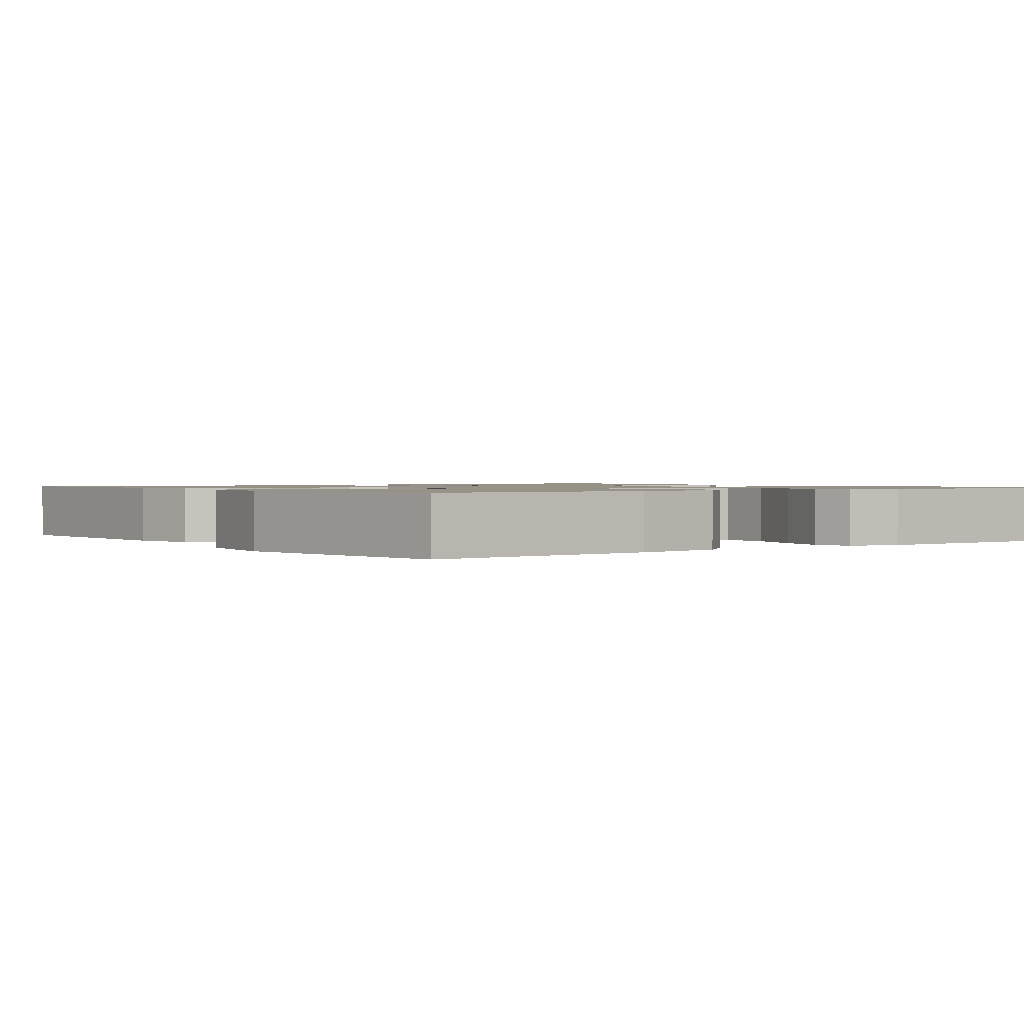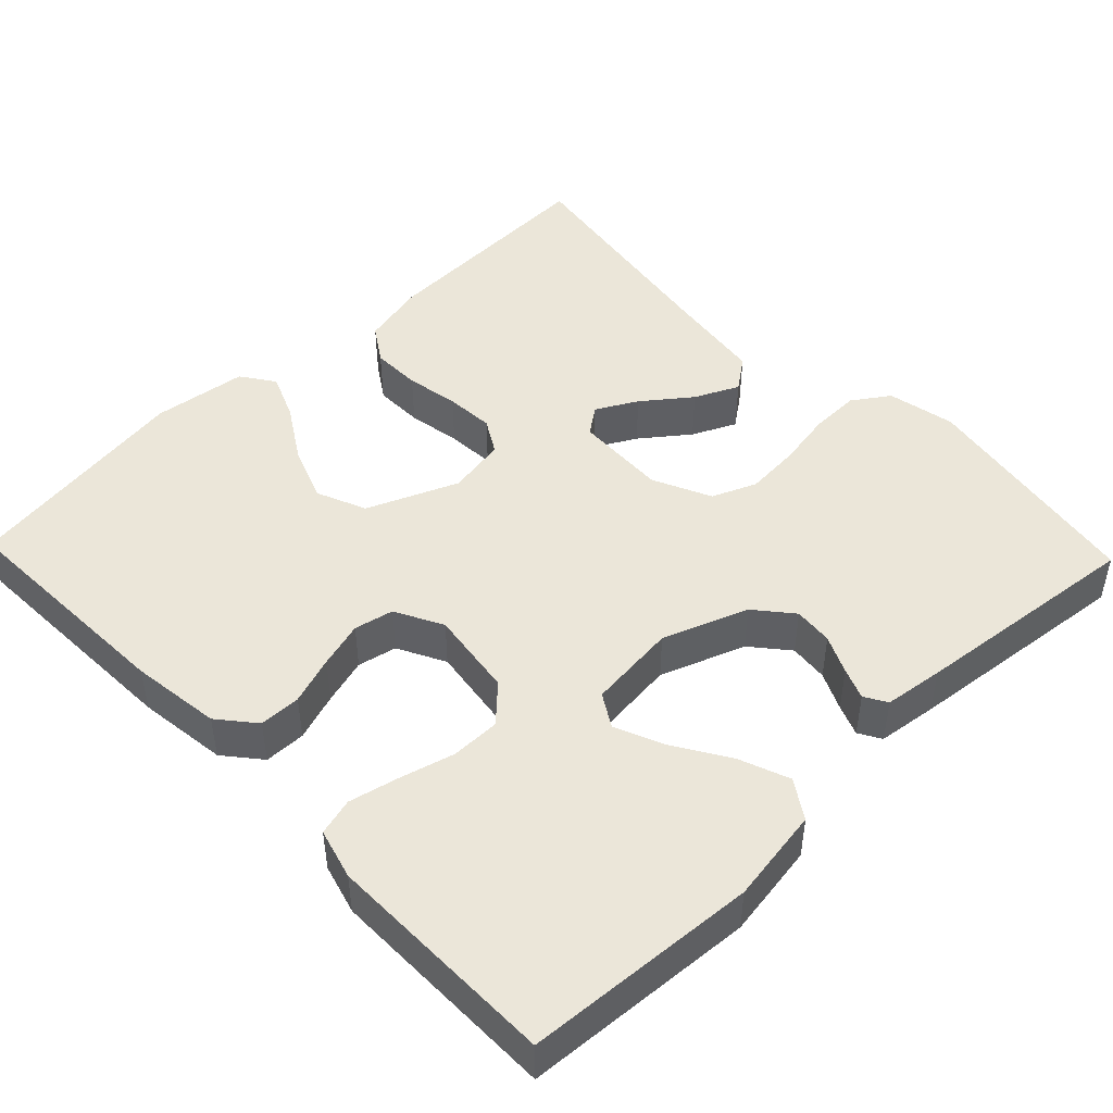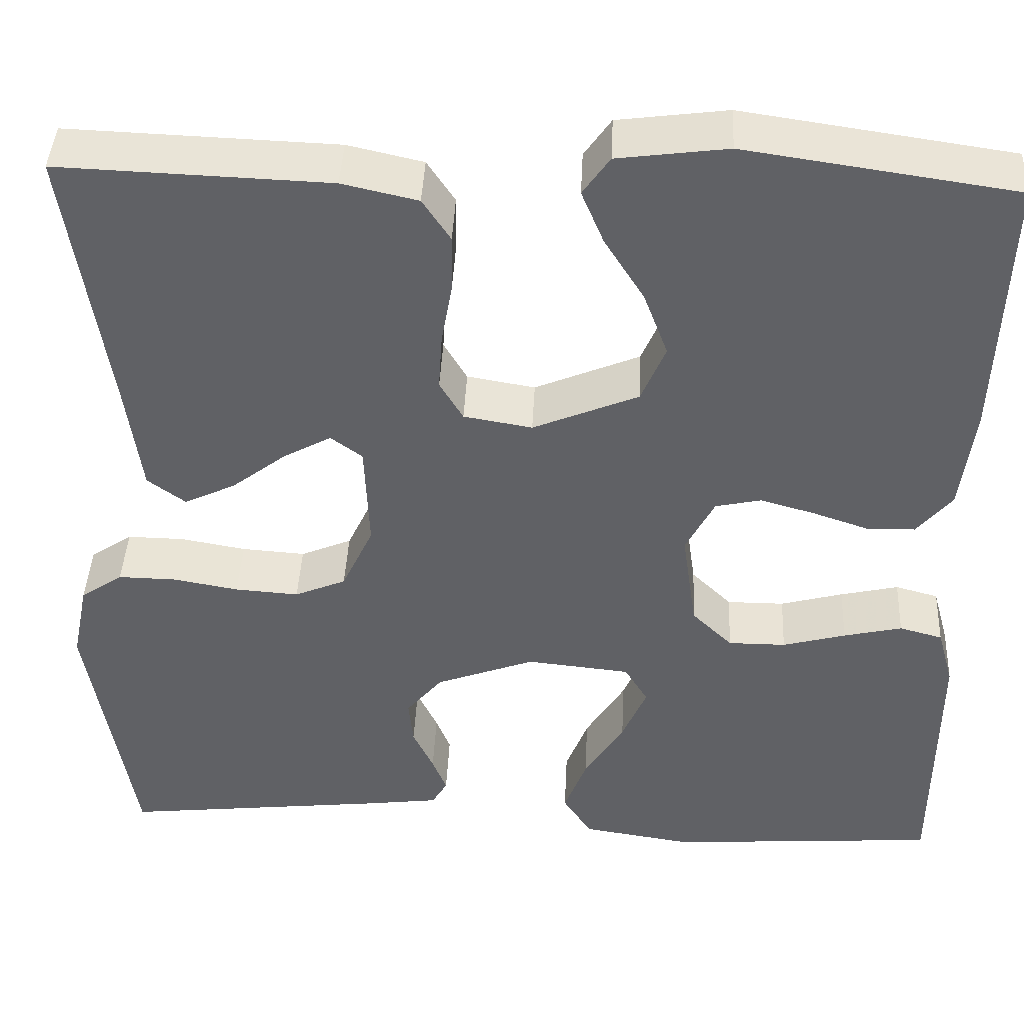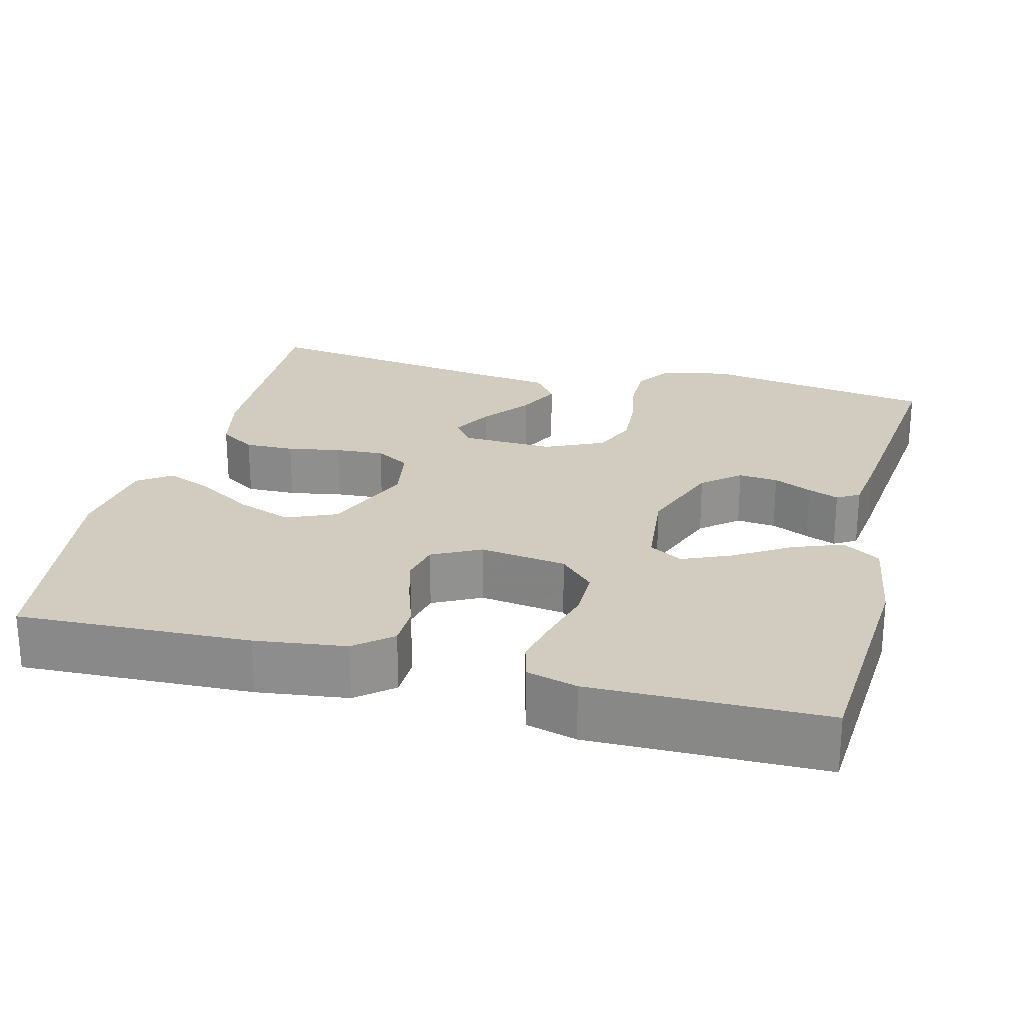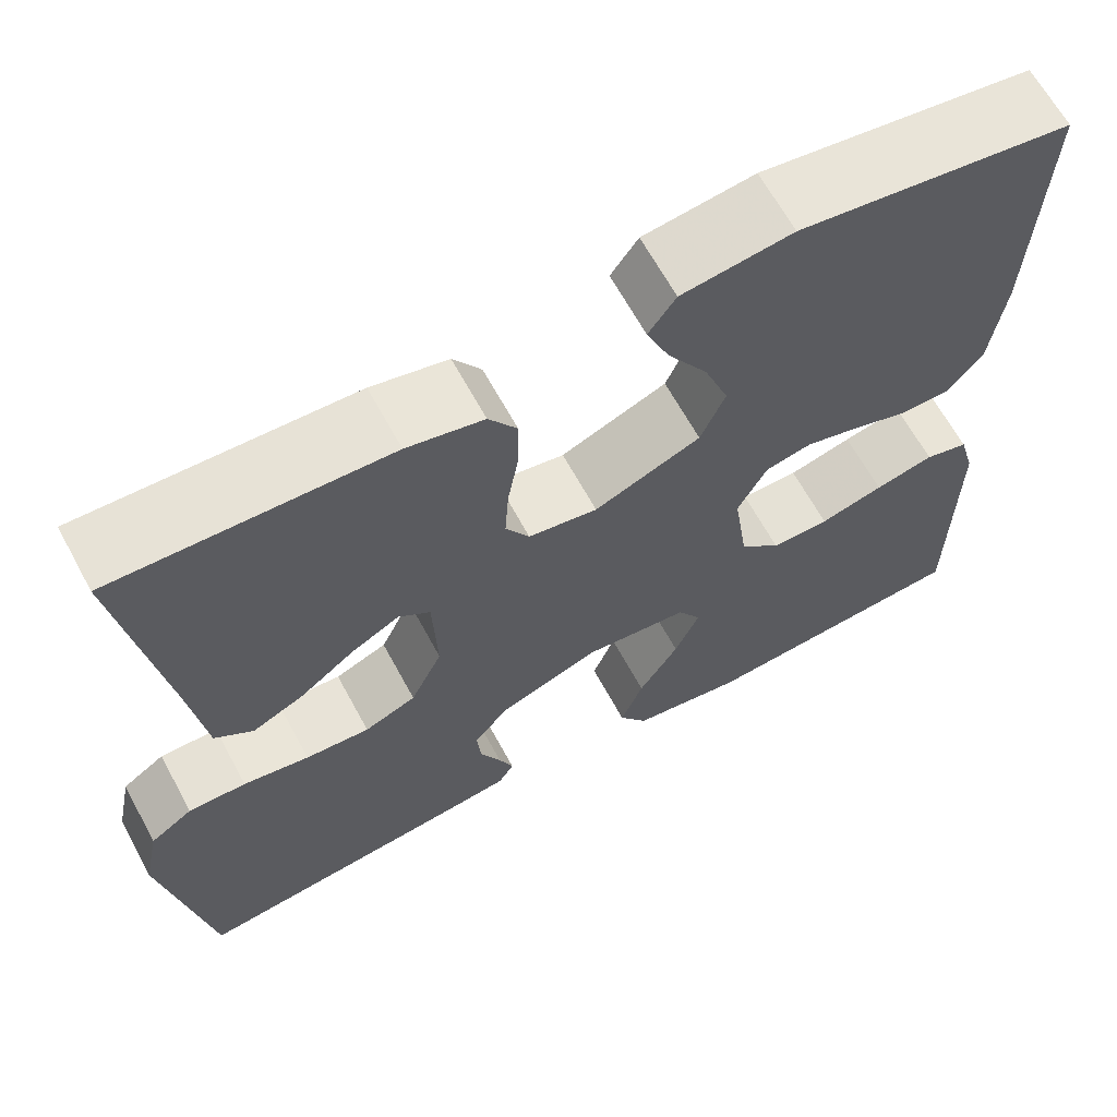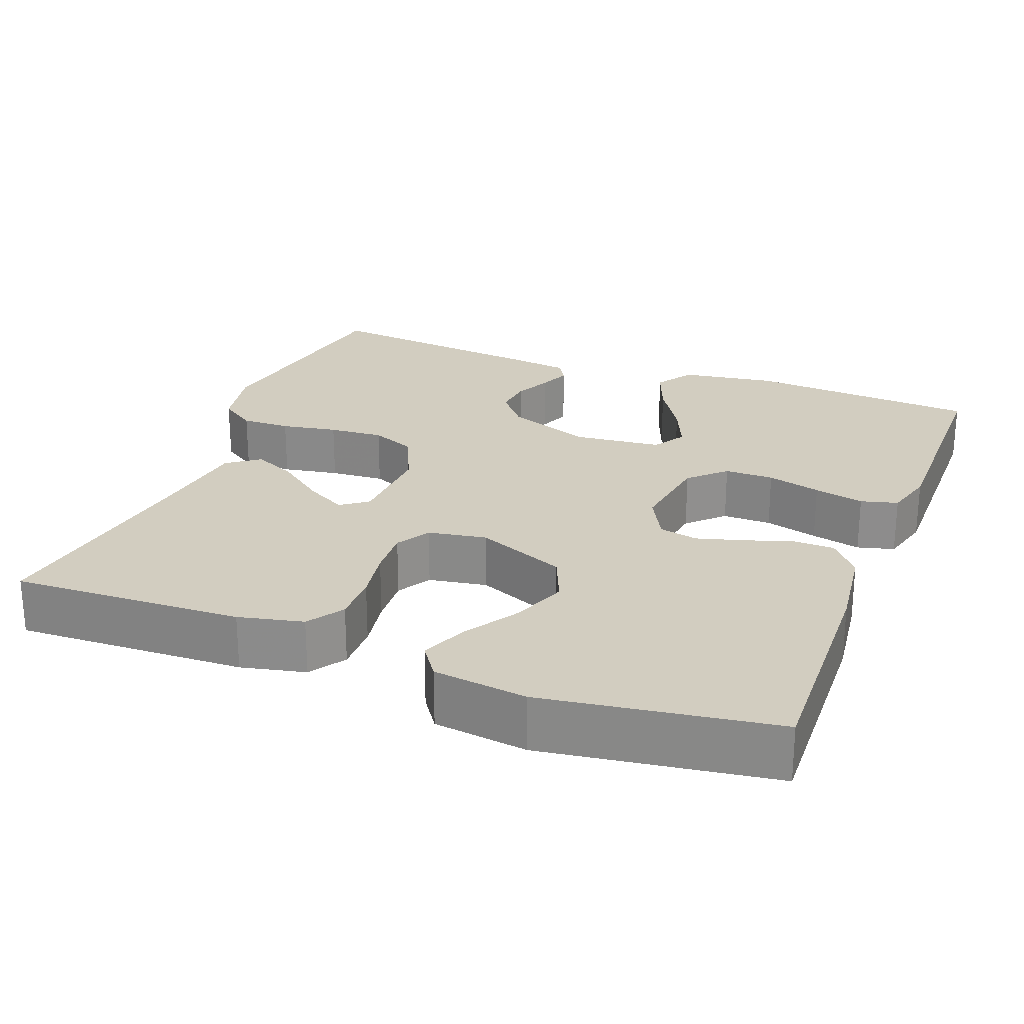
<metadata>
{"format":"obj","ext":"obj","renderer":"f3d","projection":"perspective","resolution":1024,"background":"white","views":[{"elev":1.2,"azim":53.8,"up":"+Y"},{"elev":47.2,"azim":136.1,"up":"+Y"},{"elev":42.2,"azim":2.7,"up":"+Z"},{"elev":24.2,"azim":104.3,"up":"+Y"},{"elev":65.1,"azim":-28.5,"up":"+Z"},{"elev":24.7,"azim":21.1,"up":"+Y"}]}
</metadata>
<code>
v 0.5 0.07 -0.5
v 0.2 0.07 -0.521
v 0.077 0.07 -0.502
v 0.045 0.07 -0.453
v 0.07 0.07 -0.388
v 0.114 0.07 -0.317
v 0.141 0.07 -0.254
v 0.115 0.07 -0.211
v 0 0.07 -0.199
v -0.11 0.07 -0.24
v -0.15 0.07 -0.288
v -0.145 0.07 -0.339
v -0.122 0.07 -0.388
v -0.106 0.07 -0.428
v -0.123 0.07 -0.457
v -0.2 0.07 -0.467
v -0.5 0.07 -0.5
v -0.55 0.07 -0.2
v -0.532 0.07 -0.112
v -0.485 0.07 -0.08
v -0.421 0.07 -0.081
v -0.348 0.07 -0.094
v -0.277 0.07 -0.099
v -0.22 0.07 -0.075
v -0.185 0.07 0
v -0.19 0.07 0.12
v -0.225 0.07 0.146
v -0.278 0.07 0.117
v -0.339 0.07 0.07
v -0.396 0.07 0.043
v -0.438 0.07 0.074
v -0.455 0.07 0.2
v -0.5 0.07 0.5
v -0.2 0.07 0.489
v -0.116 0.07 0.47
v -0.085 0.07 0.423
v -0.086 0.07 0.359
v -0.098 0.07 0.29
v -0.102 0.07 0.227
v -0.076 0.07 0.183
v 0 0.07 0.17
v 0.117 0.07 0.219
v 0.144 0.07 0.283
v 0.117 0.07 0.355
v 0.073 0.07 0.425
v 0.048 0.07 0.485
v 0.078 0.07 0.528
v 0.2 0.07 0.544
v 0.5 0.07 0.5
v 0.489 0.07 0.2
v 0.474 0.07 0.083
v 0.435 0.07 0.036
v 0.381 0.07 0.035
v 0.319 0.07 0.056
v 0.259 0.07 0.073
v 0.208 0.07 0.062
v 0.176 0.07 0
v 0.192 0.07 -0.112
v 0.237 0.07 -0.156
v 0.301 0.07 -0.156
v 0.371 0.07 -0.137
v 0.436 0.07 -0.122
v 0.484 0.07 -0.135
v 0.502 0.07 -0.2
v 0.5 0 -0.5
v 0.2 0 -0.521
v 0.077 0 -0.502
v 0.045 0 -0.453
v 0.07 0 -0.388
v 0.114 0 -0.317
v 0.141 0 -0.254
v 0.115 0 -0.211
v 0 0 -0.199
v -0.11 0 -0.24
v -0.15 0 -0.288
v -0.145 0 -0.339
v -0.122 0 -0.388
v -0.106 0 -0.428
v -0.123 0 -0.457
v -0.2 0 -0.467
v -0.5 0 -0.5
v -0.55 0 -0.2
v -0.532 0 -0.112
v -0.485 0 -0.08
v -0.421 0 -0.081
v -0.348 0 -0.094
v -0.277 0 -0.099
v -0.22 0 -0.075
v -0.185 0 0
v -0.19 0 0.12
v -0.225 0 0.146
v -0.278 0 0.117
v -0.339 0 0.07
v -0.396 0 0.043
v -0.438 0 0.074
v -0.455 0 0.2
v -0.5 0 0.5
v -0.2 0 0.489
v -0.116 0 0.47
v -0.085 0 0.423
v -0.086 0 0.359
v -0.098 0 0.29
v -0.102 0 0.227
v -0.076 0 0.183
v 0 0 0.17
v 0.117 0 0.219
v 0.144 0 0.283
v 0.117 0 0.355
v 0.073 0 0.425
v 0.048 0 0.485
v 0.078 0 0.528
v 0.2 0 0.544
v 0.5 0 0.5
v 0.489 0 0.2
v 0.474 0 0.083
v 0.435 0 0.036
v 0.381 0 0.035
v 0.319 0 0.056
v 0.259 0 0.073
v 0.208 0 0.062
v 0.176 0 0
v 0.192 0 -0.112
v 0.237 0 -0.156
v 0.301 0 -0.156
v 0.371 0 -0.137
v 0.436 0 -0.122
v 0.484 0 -0.135
v 0.502 0 -0.2
f 4 5 6
f 3 4 6
f 2 3 6
f 1 2 6
f 64 1 6
f 63 64 6
f 62 63 6
f 61 62 6
f 60 61 6
f 59 60 6 7
f 58 59 7 8
f 57 58 8 9
f 56 57 9 10
f 52 53 54
f 51 52 54
f 50 51 54
f 49 50 54
f 48 49 54
f 47 48 54
f 46 47 54
f 45 46 54
f 44 45 54
f 43 44 54 55
f 42 43 55 56
f 36 37 38
f 35 36 38
f 34 35 38
f 33 34 38
f 32 33 38
f 31 32 38
f 30 31 38
f 29 30 38
f 28 29 38
f 27 28 38 39
f 26 27 39 40
f 20 21 22
f 19 20 22
f 18 19 22
f 17 18 22
f 16 17 22
f 15 16 22
f 14 15 22
f 13 14 22
f 12 13 22
f 11 12 22 23
f 10 11 23 24
f 10 24 25
f 56 10 25
f 42 56 25
f 41 42 25
f 25 26 40 41
f 70 69 68
f 70 68 67
f 70 67 66
f 70 66 65
f 70 65 128
f 70 128 127
f 70 127 126
f 70 126 125
f 70 125 124
f 71 70 124 123
f 72 71 123 122
f 73 72 122 121
f 74 73 121 120
f 118 117 116
f 118 116 115
f 118 115 114
f 118 114 113
f 118 113 112
f 118 112 111
f 118 111 110
f 118 110 109
f 118 109 108
f 119 118 108 107
f 120 119 107 106
f 102 101 100
f 102 100 99
f 102 99 98
f 102 98 97
f 102 97 96
f 102 96 95
f 102 95 94
f 102 94 93
f 102 93 92
f 103 102 92 91
f 104 103 91 90
f 86 85 84
f 86 84 83
f 86 83 82
f 86 82 81
f 86 81 80
f 86 80 79
f 86 79 78
f 86 78 77
f 86 77 76
f 87 86 76 75
f 88 87 75 74
f 89 88 74
f 89 74 120
f 89 120 106
f 89 106 105
f 105 104 90 89
f 1 65 66 2
f 2 66 67 3
f 3 67 68 4
f 4 68 69 5
f 5 69 70 6
f 6 70 71 7
f 7 71 72 8
f 8 72 73 9
f 9 73 74 10
f 10 74 75 11
f 11 75 76 12
f 12 76 77 13
f 13 77 78 14
f 14 78 79 15
f 15 79 80 16
f 16 80 81 17
f 17 81 82 18
f 18 82 83 19
f 19 83 84 20
f 20 84 85 21
f 21 85 86 22
f 22 86 87 23
f 23 87 88 24
f 24 88 89 25
f 25 89 90 26
f 26 90 91 27
f 27 91 92 28
f 28 92 93 29
f 29 93 94 30
f 30 94 95 31
f 31 95 96 32
f 32 96 97 33
f 33 97 98 34
f 34 98 99 35
f 35 99 100 36
f 36 100 101 37
f 37 101 102 38
f 38 102 103 39
f 39 103 104 40
f 40 104 105 41
f 41 105 106 42
f 42 106 107 43
f 43 107 108 44
f 44 108 109 45
f 45 109 110 46
f 46 110 111 47
f 47 111 112 48
f 48 112 113 49
f 49 113 114 50
f 50 114 115 51
f 51 115 116 52
f 52 116 117 53
f 53 117 118 54
f 54 118 119 55
f 55 119 120 56
f 56 120 121 57
f 57 121 122 58
f 58 122 123 59
f 59 123 124 60
f 60 124 125 61
f 61 125 126 62
f 62 126 127 63
f 63 127 128 64
f 64 128 65 1

</code>
